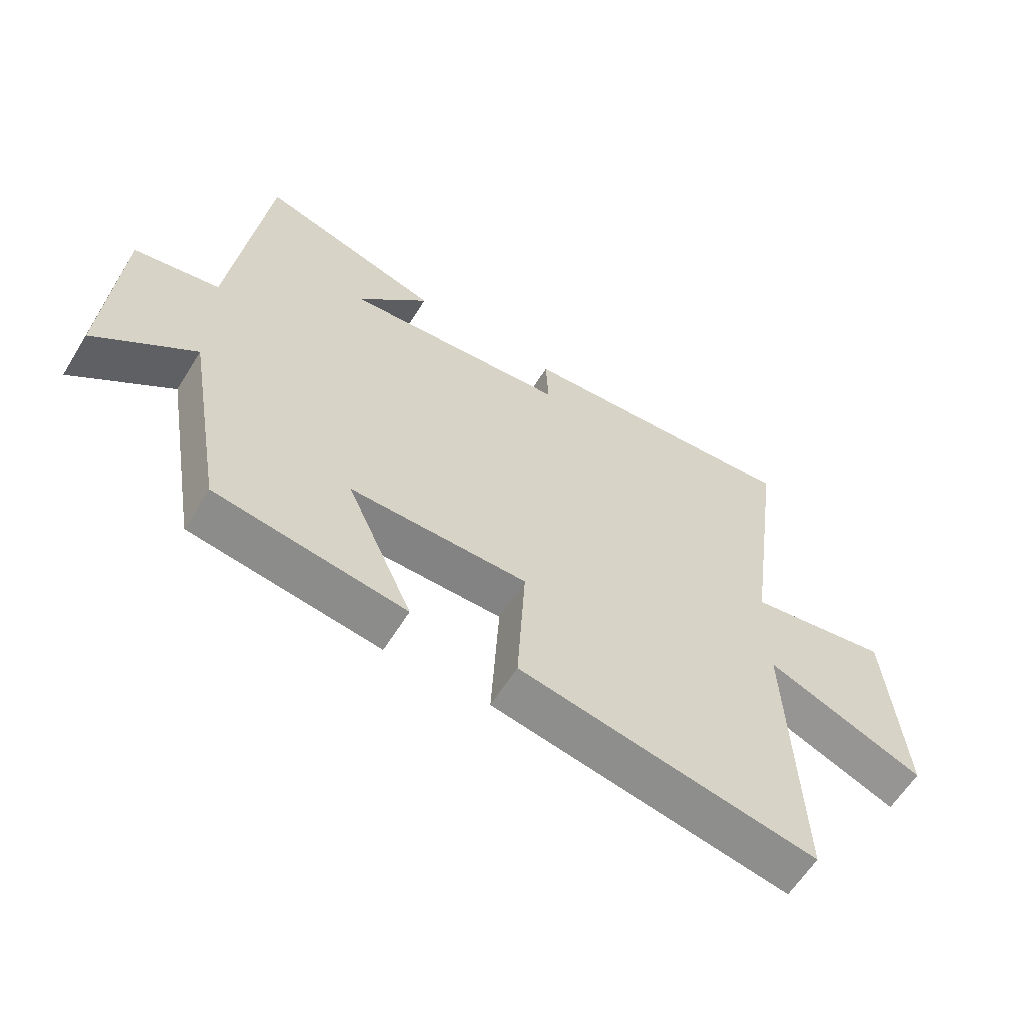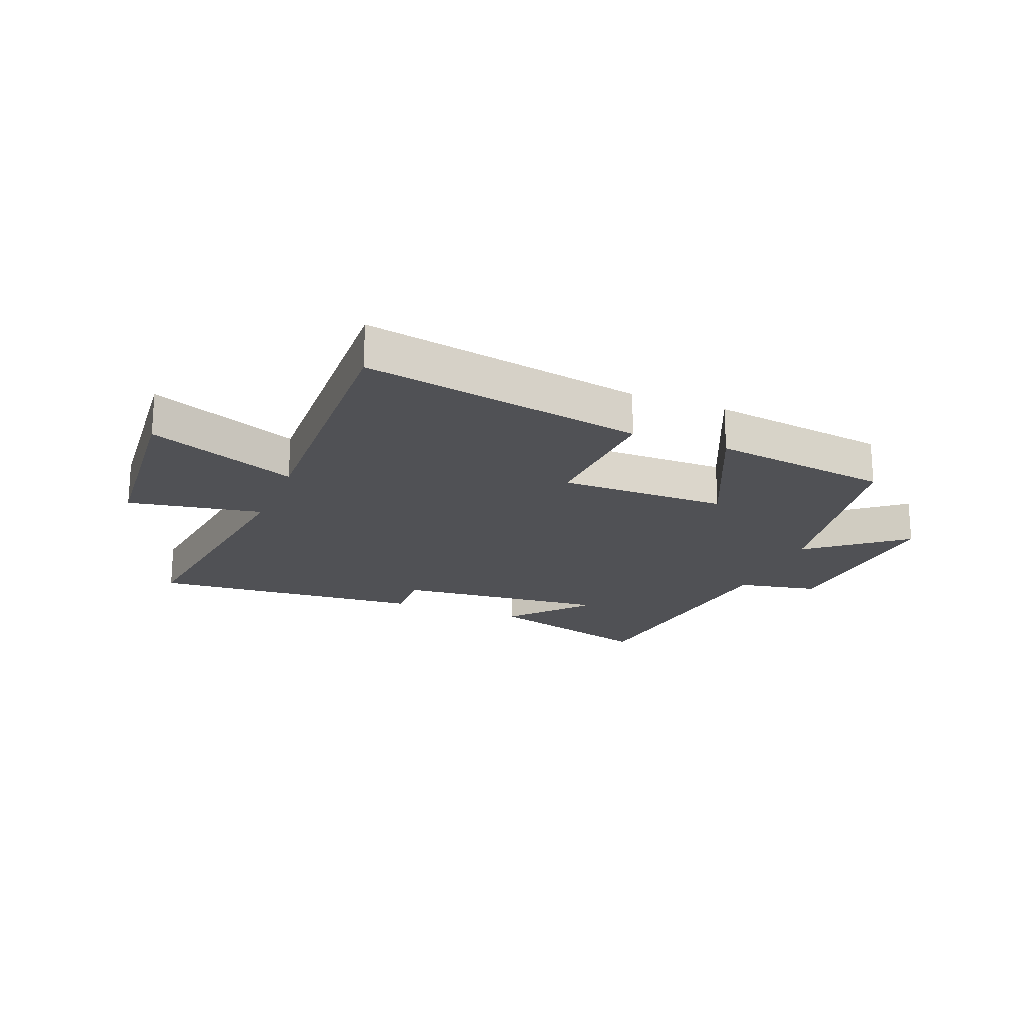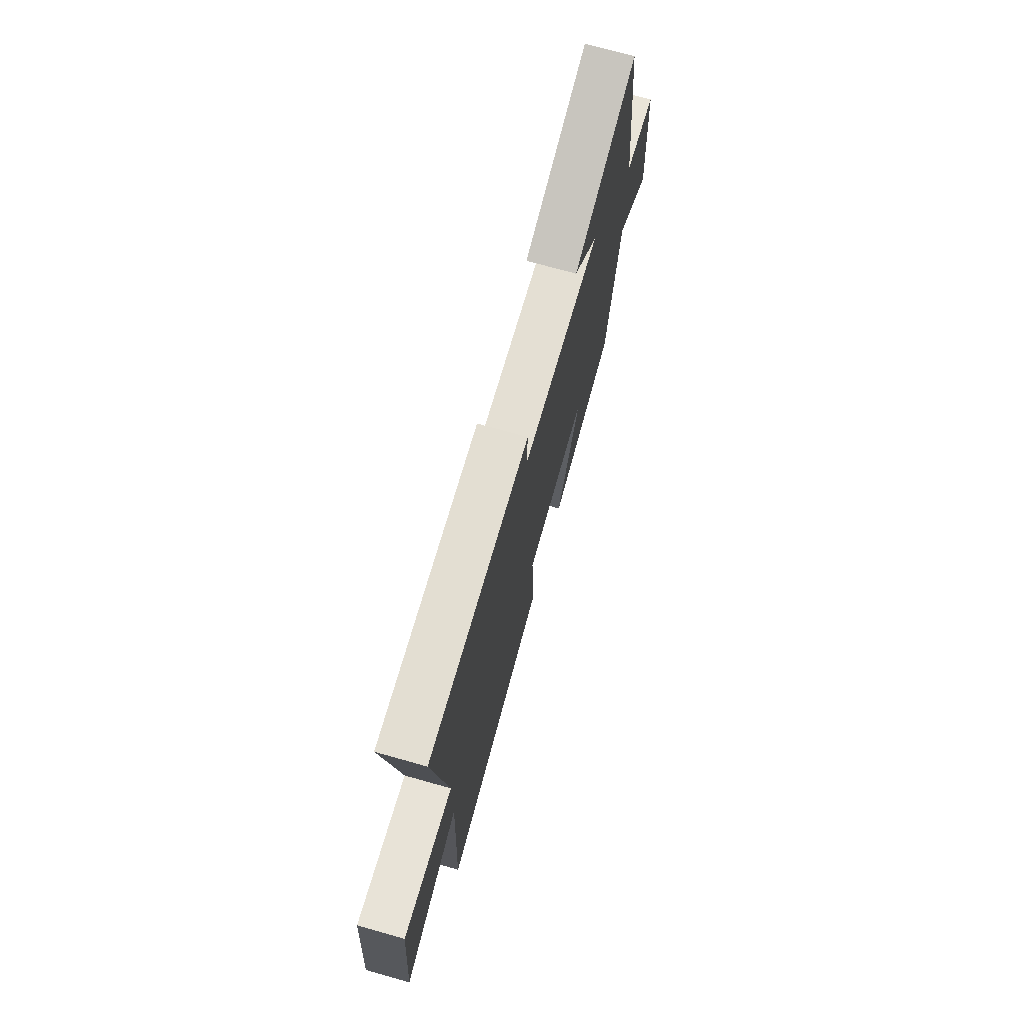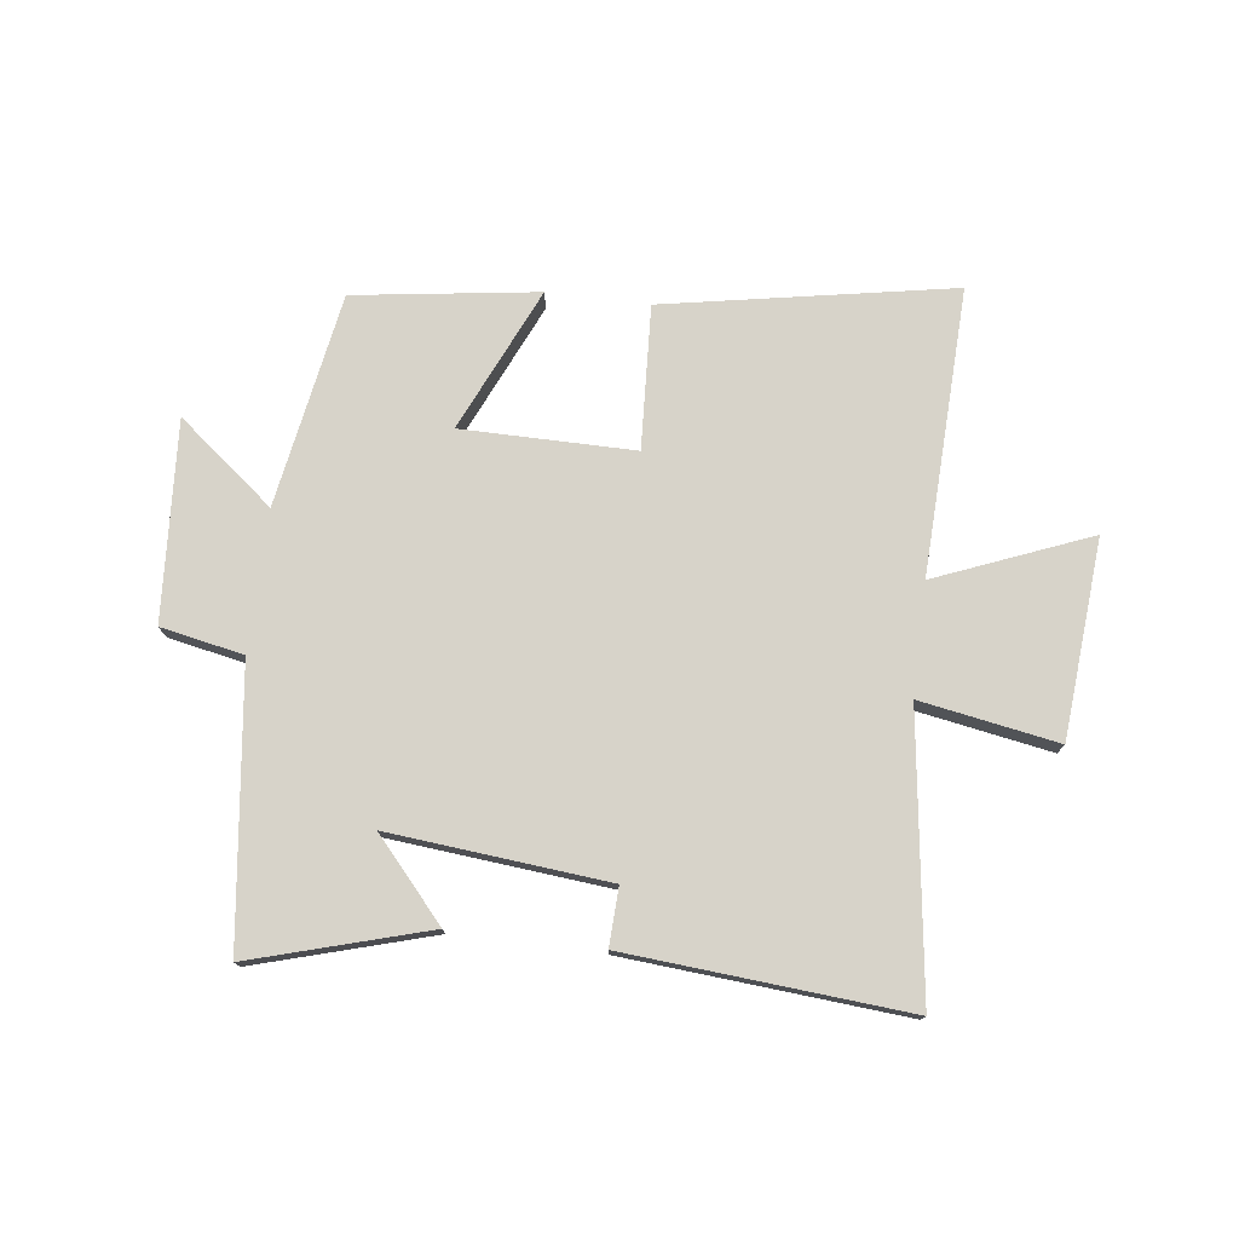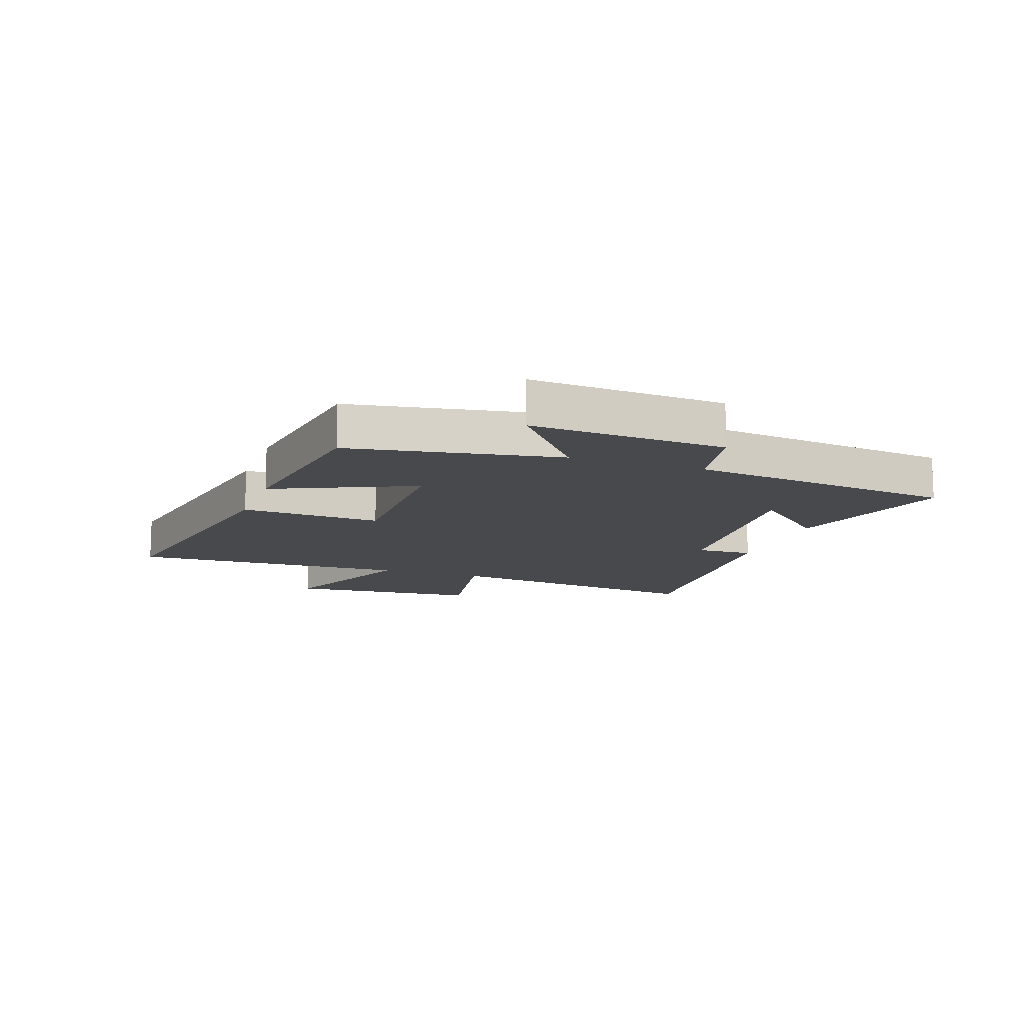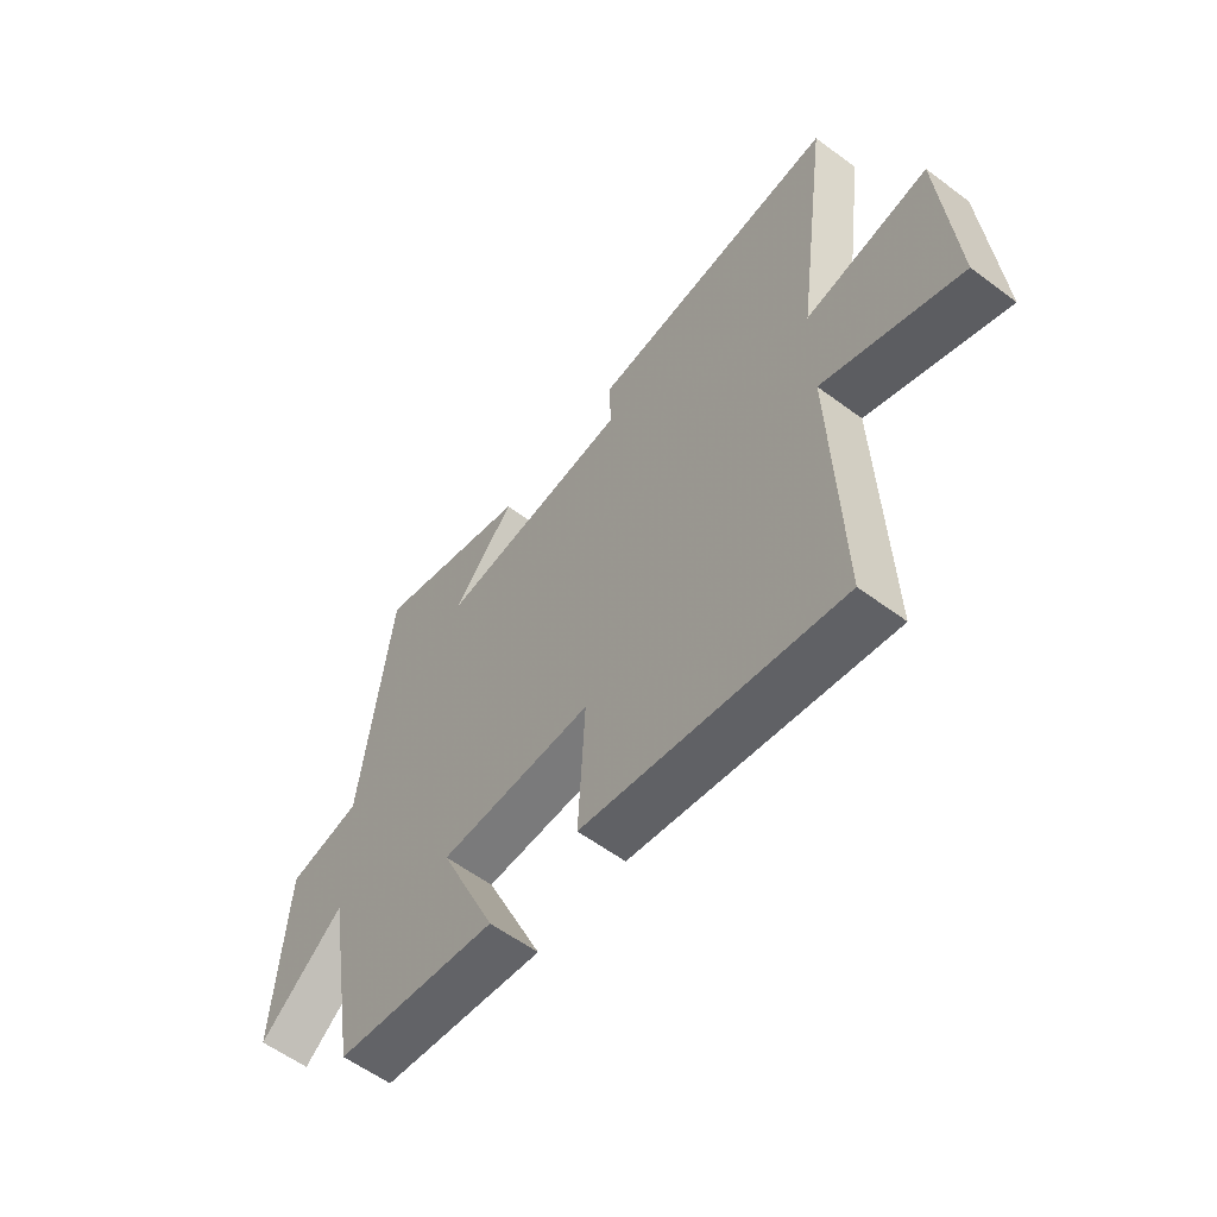
<metadata>
{"format":"obj","ext":"obj","renderer":"f3d","projection":"perspective","resolution":1024,"background":"white","views":[{"elev":-61.0,"azim":-31.7,"up":"+Z"},{"elev":-20.2,"azim":158.5,"up":"+Y"},{"elev":72.4,"azim":105.7,"up":"+Z"},{"elev":76.1,"azim":7.2,"up":"+Y"},{"elev":-12.5,"azim":-109.3,"up":"+Y"},{"elev":-58.1,"azim":52.4,"up":"+Z"}]}
</metadata>
<code>
v 0.516 0.07 -0.589
v 0.035 0.07 -0.5
v 0.048 0.07 -0.261
v -0.24 0.07 -0.261
v -0.133 0.07 -0.5
v -0.439 0.07 -0.456
v -0.5 0.07 -0.1
v -0.66 0.07 -0.227
v -0.638 0.07 0.105
v -0.5 0.07 0.132
v -0.443 0.07 0.586
v -0.149 0.07 0.5
v -0.265 0.07 0.369
v 0.099 0.07 0.403
v 0.095 0.07 0.5
v 0.563 0.07 0.537
v 0.5 0.07 0.074
v 0.73 0.07 0.114
v 0.756 0.07 -0.216
v 0.5 0.07 -0.112
v 0.516 0 -0.589
v 0.035 0 -0.5
v 0.048 0 -0.261
v -0.24 0 -0.261
v -0.133 0 -0.5
v -0.439 0 -0.456
v -0.5 0 -0.1
v -0.66 0 -0.227
v -0.638 0 0.105
v -0.5 0 0.132
v -0.443 0 0.586
v -0.149 0 0.5
v -0.265 0 0.369
v 0.099 0 0.403
v 0.095 0 0.5
v 0.563 0 0.537
v 0.5 0 0.074
v 0.73 0 0.114
v 0.756 0 -0.216
v 0.5 0 -0.112
f 17 18 19 20
f 14 15 16 17
f 13 14 17 20
f 10 11 12 13
f 10 13 20 1
f 7 8 9 10
f 4 5 6 7
f 3 4 7 10
f 1 2 3
f 1 3 10
f 40 39 38 37
f 37 36 35 34
f 40 37 34 33
f 33 32 31 30
f 21 40 33 30
f 30 29 28 27
f 27 26 25 24
f 30 27 24 23
f 23 22 21
f 30 23 21
f 1 21 22 2
f 2 22 23 3
f 3 23 24 4
f 4 24 25 5
f 5 25 26 6
f 6 26 27 7
f 7 27 28 8
f 8 28 29 9
f 9 29 30 10
f 10 30 31 11
f 11 31 32 12
f 12 32 33 13
f 13 33 34 14
f 14 34 35 15
f 15 35 36 16
f 16 36 37 17
f 17 37 38 18
f 18 38 39 19
f 19 39 40 20
f 20 40 21 1

</code>
